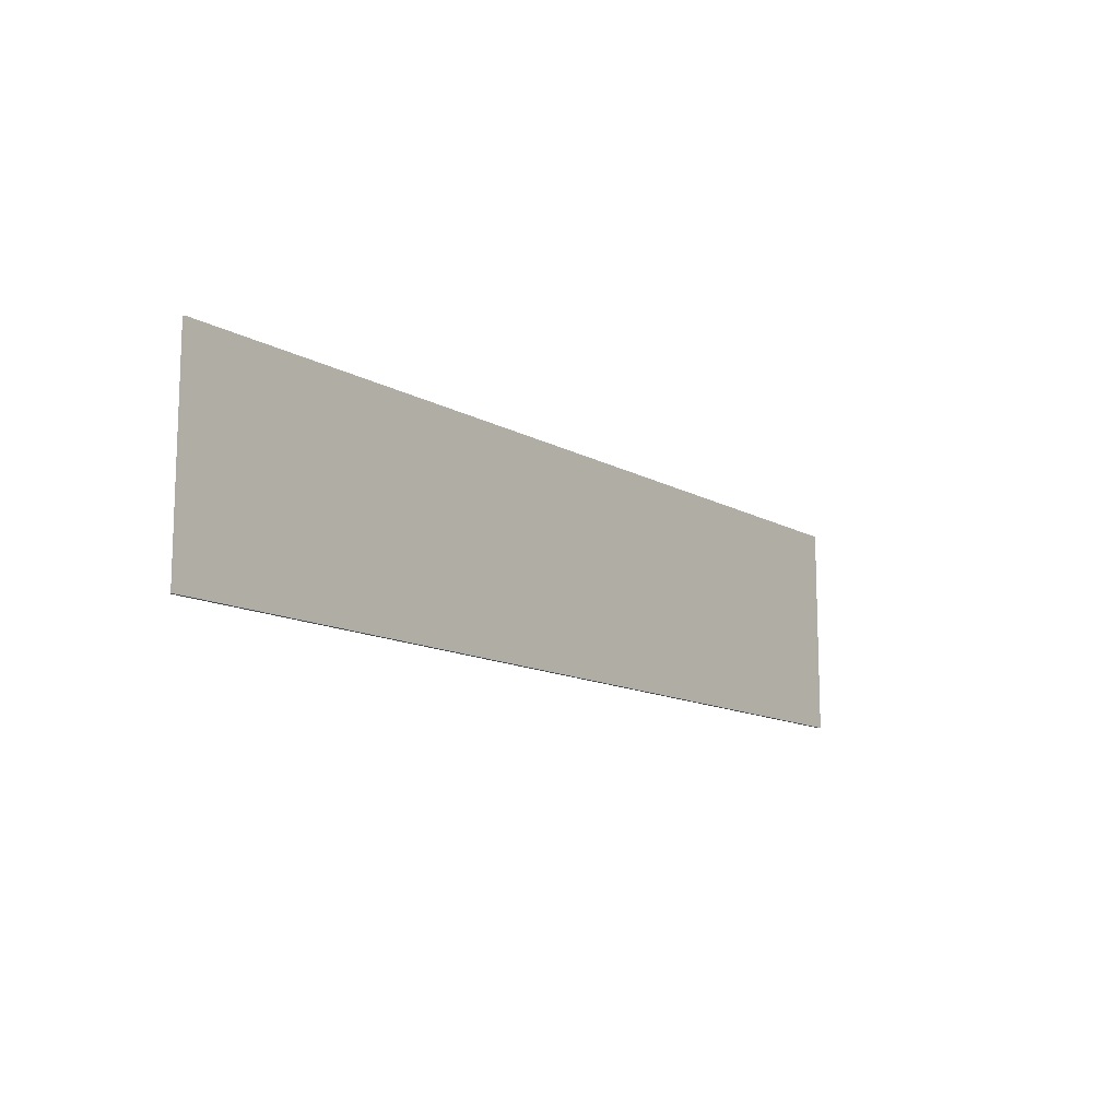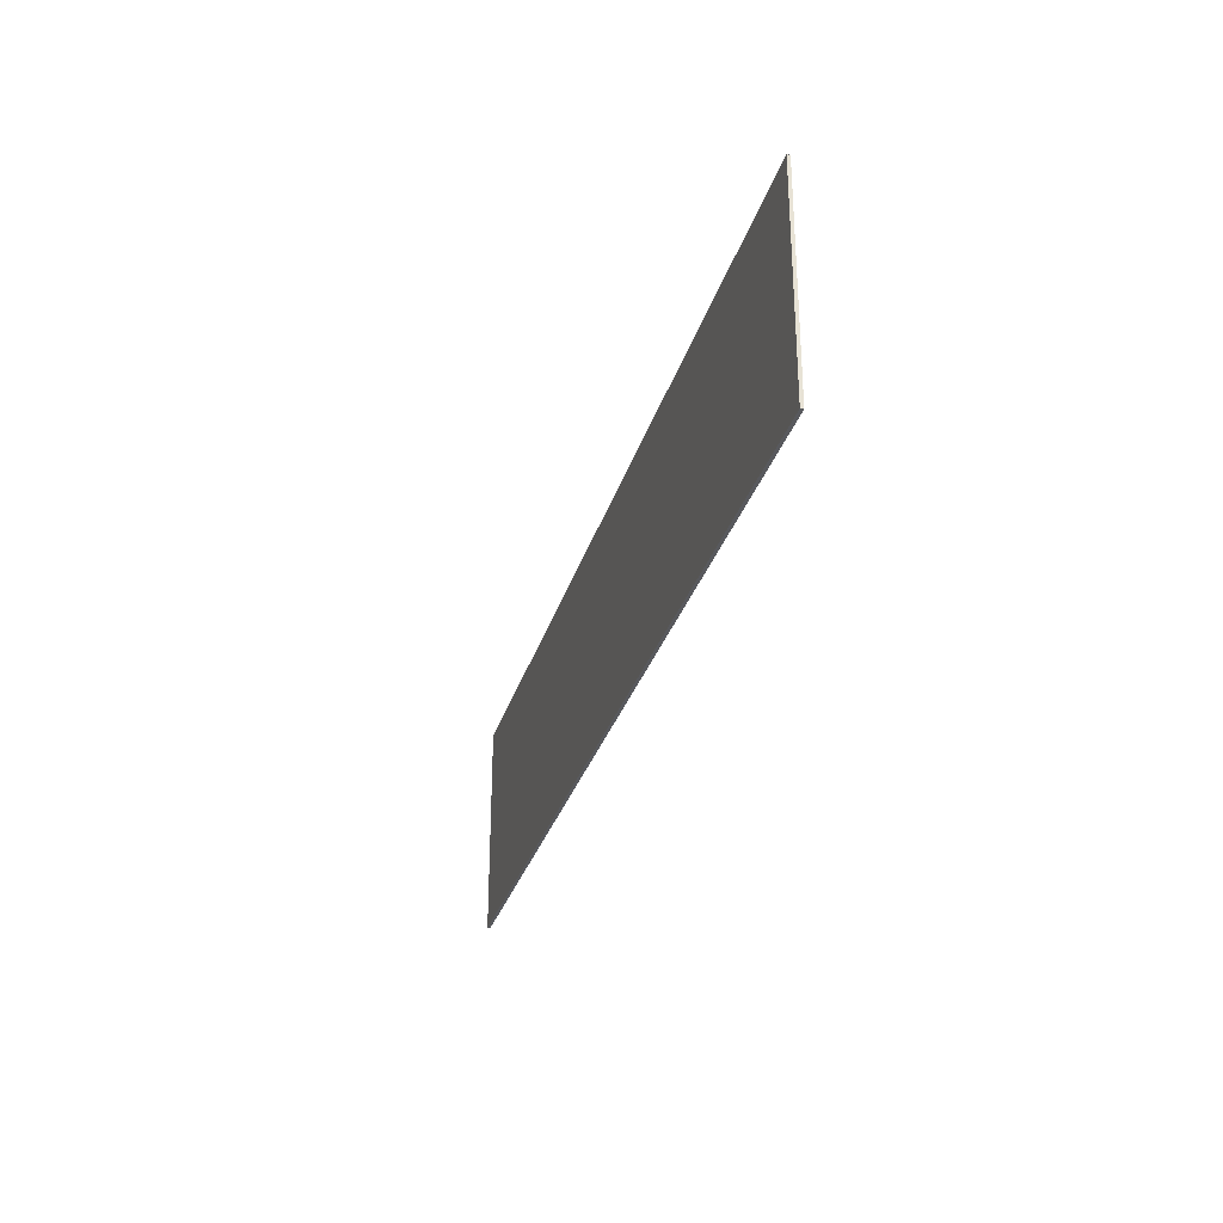
<metadata>
{"format":"obj","ext":"obj","renderer":"f3d","projection":"perspective","resolution":1024,"background":"white","views":[{"elev":-12.5,"azim":127.7,"up":"+Z"},{"elev":-29.9,"azim":74.7,"up":"+Z"}]}
</metadata>
<code>
v 1.95 0 0.45
v 1.95 0 -0.45
v -1.95 0 -0.45
v -1.95 0 0.45
v -1.95 -0.0125 0.45
v 1.95 -0.0125 0.45
v 1.95 0 0.45
v -1.95 0 0.45
v -1.95 -0.0125 -0.45
v -1.95 -0.0125 0.45
v -1.95 0 0.45
v -1.95 0 -0.45
v 1.95 -0.0125 -0.45
v -1.95 -0.0125 -0.45
v -1.95 0 -0.45
v 1.95 0 -0.45
v 1.95 -0.0125 0.45
v 1.95 -0.0125 -0.45
v 1.95 0 -0.45
v 1.95 0 0.45
v -1.202 -0.0125 -0.155
v -1.273 -0.0125 -0.1747
v -1.224 -0.0125 -0.2001
v -1.161 -0.0125 -0.1572
v -1.202 -0.0125 -0.155
v -1.253 -0.0125 -0.161
v -1.273 -0.0125 -0.1747
v -1.103 -0.0125 -0.1686
v -1.161 -0.0125 -0.1572
v -1.224 -0.0125 -0.2001
v -1.067 -0.0125 -0.2117
v -1.067 -0.0125 -0.2117
v -0.9613 -0.0125 -0.2079
v -0.9679 -0.0125 -0.183
v -1.103 -0.0125 -0.1686
v -1.003 -0.0125 0.1718
v -1.234 -0.0125 0.0253
v -1.082 -0.0125 0.07395
v -1.003 -0.0125 0.1245
v -1.082 -0.0125 0.07395
v -1.234 -0.0125 0.0253
v -1.085 -0.0125 0.02075
v -1.082 -0.0125 0.07395
v -1.085 -0.0125 0.02075
v -0.9706 -0.0125 0.01085
v -0.8719 -0.0125 0.05485
v -1.003 -0.0125 0.1718
v -1.003 -0.0125 0.1245
v -0.6421 -0.0125 0.1245
v -0.573 -0.0125 0.1718
v -0.8719 -0.0125 0.05485
v -0.9706 -0.0125 0.01085
v -0.8608 -0.0125 -0.0086
v -0.7103 -0.0125 0.0192
v -0.9679 -0.0125 -0.183
v -0.9613 -0.0125 -0.2079
v -0.8581 -0.0125 -0.1964
v -0.8707 -0.0125 -0.1769
v -0.786 -0.0125 -0.1585
v -0.8707 -0.0125 -0.1769
v -0.8581 -0.0125 -0.1964
v -0.7279 -0.0125 -0.1678
v -0.7272 -0.0125 -0.1312
v -0.786 -0.0125 -0.1585
v -0.7279 -0.0125 -0.1678
v -0.631 -0.0125 -0.1247
v -0.7076 -0.0125 -0.0986
v -0.7272 -0.0125 -0.1312
v -0.631 -0.0125 -0.1247
v -0.6021 -0.0125 -0.0983
v -0.7076 -0.0125 -0.0986
v -0.6021 -0.0125 -0.0983
v -0.5925 -0.0125 -0.0697
v -0.725 -0.0125 -0.06555
v -0.7775 -0.0125 -0.0348
v -0.6219 -0.0125 -0.0219
v -0.7103 -0.0125 0.0192
v -0.8608 -0.0125 -0.0086
v -0.6219 -0.0125 -0.0219
v -0.7775 -0.0125 -0.0348
v -0.725 -0.0125 -0.06555
v -0.5925 -0.0125 -0.0697
v -0.1991 -0.0125 -0.09645
v -0.3638 -0.0125 -0.08895
v -0.2913 -0.0125 -0.148
v -0.1532 -0.0125 -0.1527
v -0.2143 -0.0125 -0.0258
v -0.3879 -0.0125 -0.01885
v -0.3638 -0.0125 -0.08895
v -0.1991 -0.0125 -0.09645
v -0.0903 -0.0125 -0.1838
v -0.1628 -0.0125 -0.1958
v -0.0053 -0.0125 -0.2117
v -0.00265 -0.0125 -0.1941
v -0.1628 -0.0125 -0.1958
v -0.0903 -0.0125 -0.1838
v -0.1532 -0.0125 -0.1527
v -0.2913 -0.0125 -0.148
v -0.00265 -0.0125 -0.1941
v -0.0053 -0.0125 -0.2117
v 0.08315 -0.0125 -0.2065
v 0.09655 -0.0125 -0.1807
v -0.3259 -0.0125 0.09215
v -0.3724 -0.0125 0.04115
v -0.1913 -0.0125 0.0717
v -0.158 -0.0125 0.1146
v -0.2537 -0.0125 0.1328
v -0.3259 -0.0125 0.09215
v -0.158 -0.0125 0.1146
v -0.1045 -0.0125 0.1442
v -0.3724 -0.0125 0.04115
v -0.3879 -0.0125 -0.01885
v -0.2086 -0.0125 0.0226
v -0.1913 -0.0125 0.0717
v -0.1611 -0.0125 0.1615
v -0.2537 -0.0125 0.1328
v -0.1045 -0.0125 0.1442
v 0.00265 -0.0125 0.1612
v -0.2086 -0.0125 0.0226
v -0.3879 -0.0125 -0.01885
v -0.2143 -0.0125 -0.0258
v 0.09655 -0.0125 -0.1807
v 0.08315 -0.0125 -0.2065
v 0.1749 -0.0125 -0.191
v 0.1744 -0.0125 -0.1356
v 0.1744 -0.0125 -0.1356
v 0.1749 -0.0125 -0.191
v 0.2601 -0.0125 -0.164
v 0.3286 -0.0125 -0.1244
v 0.205 -0.0125 -0.07795
v 0.1744 -0.0125 -0.1356
v 0.3286 -0.0125 -0.1244
v 0.3738 -0.0125 -0.07365
v 0.205 -0.0125 -0.07795
v 0.3738 -0.0125 -0.07365
v 0.3887 -0.0125 -0.013
v 0.2152 -0.0125 -0.0008
v 0.0903 -0.0125 0.152
v 0.2515 -0.0125 0.1353
v 0.1346 -0.0125 0.1684
v 0.003549 -0.0125 0.1795
v 0.003549 -0.0125 0.1795
v 0.00265 -0.0125 0.1612
v 0.0903 -0.0125 0.152
v 0.003549 -0.0125 0.1795
v -0.1611 -0.0125 0.1615
v 0.00265 -0.0125 0.1612
v 0.2515 -0.0125 0.1353
v 0.0903 -0.0125 0.152
v 0.1727 -0.0125 0.1067
v 0.3278 -0.0125 0.09455
v 0.3735 -0.0125 0.0451
v 0.2046 -0.0125 0.0583
v 0.2152 -0.0125 -0.0008
v 0.3887 -0.0125 -0.013
v 0.2046 -0.0125 0.0583
v 0.3735 -0.0125 0.0451
v 0.3278 -0.0125 0.09455
v 0.1727 -0.0125 0.1067
v 0.5477 -0.0125 -0.1678
v 0.527 -0.0125 -0.182
v 0.5707 -0.0125 -0.2022
v 0.5978 -0.0125 -0.1616
v 0.643 -0.0125 -0.1639
v 0.5978 -0.0125 -0.1616
v 0.5707 -0.0125 -0.2022
v 0.7111 -0.0125 -0.174
v 0.8546 -0.0125 -0.1875
v 0.7846 -0.0125 -0.1845
v 0.7359 -0.0125 -0.2117
v 0.9522 -0.0125 -0.2
v 0.7359 -0.0125 -0.2117
v 0.7846 -0.0125 -0.1845
v 0.7111 -0.0125 -0.174
v 0.5707 -0.0125 -0.2022
v 0.6037 -0.0125 0.1338
v 0.5455 -0.0125 0.1001
v 0.5747 -0.0125 0.0956
v 0.6782 -0.0125 0.1302
v 0.6753 -0.0125 0.1588
v 0.6037 -0.0125 0.1338
v 0.6782 -0.0125 0.1302
v 0.8041 -0.0125 0.1417
v 0.7572 -0.0125 -0.018
v 0.8692 -0.0125 0.00615
v 0.7288 -0.0125 -0.0097
v 0.7288 -0.0125 -0.018
v 0.8692 -0.0125 0.00615
v 0.7572 -0.0125 -0.018
v 0.8927 -0.0125 -0.02705
v 0.9857 -0.0125 0.0181
v 0.8041 -0.0125 0.1417
v 0.8705 -0.0125 0.1795
v 0.7632 -0.0125 0.1744
v 0.6753 -0.0125 0.1588
v 0.8705 -0.0125 0.1795
v 0.8041 -0.0125 0.1417
v 0.9463 -0.0125 0.1241
v 0.998 -0.0125 0.1721
v 1.012 -0.0125 -0.1656
v 0.939 -0.0125 -0.182
v 0.9522 -0.0125 -0.2
v 1.111 -0.0125 -0.165
v 0.939 -0.0125 -0.182
v 0.8546 -0.0125 -0.1875
v 0.9522 -0.0125 -0.2
v 1.153 -0.0125 -0.0208
v 0.9971 -0.0125 -0.0472
v 1.048 -0.0125 -0.0708
v 1.196 -0.0125 -0.0483
v 1.111 -0.0125 -0.165
v 1.185 -0.0125 -0.1259
v 1.062 -0.0125 -0.1416
v 1.012 -0.0125 -0.1656
v 1.079 -0.0125 -0.1136
v 1.062 -0.0125 -0.1416
v 1.185 -0.0125 -0.1259
v 1.21 -0.0125 -0.08025
v 1.21 -0.0125 -0.08025
v 1.196 -0.0125 -0.0483
v 1.048 -0.0125 -0.0708
v 1.079 -0.0125 -0.1136
v 0.9715 -0.0125 0.03755
v 0.8692 -0.0125 0.00615
v 0.9857 -0.0125 0.0181
v 1.109 -0.0125 0.0613
v 0.9857 -0.0125 0.0181
v 0.8927 -0.0125 -0.02705
v 0.9971 -0.0125 -0.0472
v 1.083 -0.0125 0.0016
v 1.092 -0.0125 0.15
v 0.998 -0.0125 0.1721
v 0.9463 -0.0125 0.1241
v 1.15 -0.0125 0.1031
v 1.003 -0.0125 0.07785
v 0.9715 -0.0125 0.03755
v 1.109 -0.0125 0.0613
v 1.15 -0.0125 0.1031
v 0.9463 -0.0125 0.1241
v 1.003 -0.0125 0.07785
v 1.15 -0.0125 0.1031
v 1.083 -0.0125 0.0016
v 0.9971 -0.0125 -0.0472
v 1.153 -0.0125 -0.0208
v -1.224 -0.0125 -0.2001
v -1.95 -0.0125 -0.45
v -1.067 -0.0125 -0.2117
v -0.0053 -0.0125 -0.2117
v -0.9613 -0.0125 -0.2079
v -1.067 -0.0125 -0.2117
v -1.95 -0.0125 -0.45
v -1.273 -0.0125 -0.1747
v -1.95 -0.0125 -0.45
v -1.224 -0.0125 -0.2001
v -0.1628 -0.0125 -0.1958
v -0.8581 -0.0125 -0.1964
v -0.9613 -0.0125 -0.2079
v -0.0053 -0.0125 -0.2117
v -1.103 -0.0125 -0.1686
v -0.9679 -0.0125 -0.183
v -0.8707 -0.0125 -0.1769
v -0.786 -0.0125 -0.1585
v -1.234 -0.0125 0.0253
v -1.253 -0.0125 -0.161
v -1.202 -0.0125 -0.155
v -1.085 -0.0125 0.02075
v -1.234 -0.0125 0.0253
v -1.95 -0.0125 -0.45
v -1.273 -0.0125 -0.1747
v -1.253 -0.0125 -0.161
v -1.085 -0.0125 0.02075
v -1.202 -0.0125 -0.155
v -1.161 -0.0125 -0.1572
v -0.9706 -0.0125 0.01085
v -1.161 -0.0125 -0.1572
v -1.103 -0.0125 -0.1686
v -0.7775 -0.0125 -0.0348
v -0.8608 -0.0125 -0.0086
v -1.103 -0.0125 -0.1686
v -0.786 -0.0125 -0.1585
v -0.7272 -0.0125 -0.1312
v -0.7076 -0.0125 -0.0986
v -0.7279 -0.0125 -0.1678
v -0.8581 -0.0125 -0.1964
v -0.1628 -0.0125 -0.1958
v -0.2913 -0.0125 -0.148
v 0.09655 -0.0125 -0.1807
v -0.1532 -0.0125 -0.1527
v -0.0903 -0.0125 -0.1838
v -0.00265 -0.0125 -0.1941
v 0.08315 -0.0125 -0.2065
v -0.0053 -0.0125 -0.2117
v 0.7359 -0.0125 -0.2117
v 0.5707 -0.0125 -0.2022
v 0.1744 -0.0125 -0.1356
v -0.1991 -0.0125 -0.09645
v -0.1532 -0.0125 -0.1527
v 0.09655 -0.0125 -0.1807
v -0.3638 -0.0125 -0.08895
v -0.6021 -0.0125 -0.0983
v -0.631 -0.0125 -0.1247
v -0.2913 -0.0125 -0.148
v -0.3638 -0.0125 -0.08895
v -0.3879 -0.0125 -0.01885
v -0.5925 -0.0125 -0.0697
v -0.6021 -0.0125 -0.0983
v -0.631 -0.0125 -0.1247
v -0.7279 -0.0125 -0.1678
v -0.2913 -0.0125 -0.148
v -1.103 -0.0125 -0.1686
v -0.7076 -0.0125 -0.0986
v -0.725 -0.0125 -0.06555
v -0.7775 -0.0125 -0.0348
v -0.2143 -0.0125 -0.0258
v -0.1991 -0.0125 -0.09645
v 0.205 -0.0125 -0.07795
v 0.2152 -0.0125 -0.0008
v -0.0053 -0.0125 -0.2117
v -1.95 -0.0125 -0.45
v 1.95 -0.0125 -0.45
v 0.7359 -0.0125 -0.2117
v -0.9706 -0.0125 0.01085
v -1.161 -0.0125 -0.1572
v -0.8608 -0.0125 -0.0086
v -0.7103 -0.0125 0.0192
v -0.3724 -0.0125 0.04115
v -0.6421 -0.0125 0.1245
v -0.8719 -0.0125 0.05485
v -1.95 -0.0125 0.45
v -1.234 -0.0125 0.0253
v -1.003 -0.0125 0.1718
v -1.95 -0.0125 0.45
v -1.95 -0.0125 -0.45
v -1.234 -0.0125 0.0253
v -0.8719 -0.0125 0.05485
v -0.6421 -0.0125 0.1245
v -1.003 -0.0125 0.1245
v -1.082 -0.0125 0.07395
v -1.95 -0.0125 0.45
v -1.003 -0.0125 0.1718
v -0.573 -0.0125 0.1718
v 0.003549 -0.0125 0.1795
v -0.3724 -0.0125 0.04115
v -0.7103 -0.0125 0.0192
v -0.6219 -0.0125 -0.0219
v -0.3879 -0.0125 -0.01885
v -0.3259 -0.0125 0.09215
v -0.573 -0.0125 0.1718
v -0.6421 -0.0125 0.1245
v -0.3724 -0.0125 0.04115
v -0.158 -0.0125 0.1146
v -0.1913 -0.0125 0.0717
v 0.1727 -0.0125 0.1067
v -0.1045 -0.0125 0.1442
v -0.1913 -0.0125 0.0717
v -0.2086 -0.0125 0.0226
v 0.2046 -0.0125 0.0583
v 0.1727 -0.0125 0.1067
v -0.3879 -0.0125 -0.01885
v -0.6219 -0.0125 -0.0219
v -0.5925 -0.0125 -0.0697
v 0.003549 -0.0125 0.1795
v -0.573 -0.0125 0.1718
v -0.1611 -0.0125 0.1615
v -0.573 -0.0125 0.1718
v -0.2537 -0.0125 0.1328
v -0.1611 -0.0125 0.1615
v -0.573 -0.0125 0.1718
v -0.3259 -0.0125 0.09215
v -0.2537 -0.0125 0.1328
v 0.0903 -0.0125 0.152
v 0.00265 -0.0125 0.1612
v -0.1045 -0.0125 0.1442
v 0.1727 -0.0125 0.1067
v 0.7632 -0.0125 0.1744
v 0.003549 -0.0125 0.1795
v 0.1346 -0.0125 0.1684
v 0.6753 -0.0125 0.1588
v -0.2086 -0.0125 0.0226
v -0.2143 -0.0125 -0.0258
v 0.2152 -0.0125 -0.0008
v 0.2046 -0.0125 0.0583
v 1.95 -0.0125 0.45
v -1.95 -0.0125 0.45
v 0.003549 -0.0125 0.1795
v 0.8705 -0.0125 0.1795
v 0.527 -0.0125 -0.182
v 0.2601 -0.0125 -0.164
v 0.1749 -0.0125 -0.191
v 0.5707 -0.0125 -0.2022
v 0.3286 -0.0125 -0.1244
v 0.527 -0.0125 -0.182
v 0.5477 -0.0125 -0.1678
v 0.3738 -0.0125 -0.07365
v 0.1749 -0.0125 -0.191
v 0.08315 -0.0125 -0.2065
v 0.5707 -0.0125 -0.2022
v 0.8927 -0.0125 -0.02705
v 0.643 -0.0125 -0.1639
v 0.7111 -0.0125 -0.174
v 1.048 -0.0125 -0.0708
v 0.5978 -0.0125 -0.1616
v 0.7288 -0.0125 -0.018
v 0.3738 -0.0125 -0.07365
v 0.5477 -0.0125 -0.1678
v 0.7288 -0.0125 -0.018
v 0.5978 -0.0125 -0.1616
v 0.643 -0.0125 -0.1639
v 0.7572 -0.0125 -0.018
v 0.3286 -0.0125 -0.1244
v 0.2601 -0.0125 -0.164
v 0.527 -0.0125 -0.182
v 1.079 -0.0125 -0.1136
v 0.7111 -0.0125 -0.174
v 0.7846 -0.0125 -0.1845
v 1.062 -0.0125 -0.1416
v 0.8546 -0.0125 -0.1875
v 0.939 -0.0125 -0.182
v 1.012 -0.0125 -0.1656
v 0.7846 -0.0125 -0.1845
v 1.111 -0.0125 -0.165
v 0.9522 -0.0125 -0.2
v 1.95 -0.0125 -0.45
v 1.185 -0.0125 -0.1259
v 1.111 -0.0125 -0.165
v 1.95 -0.0125 -0.45
v 1.062 -0.0125 -0.1416
v 0.7846 -0.0125 -0.1845
v 1.012 -0.0125 -0.1656
v 0.9522 -0.0125 -0.2
v 0.7359 -0.0125 -0.2117
v 1.95 -0.0125 -0.45
v 0.8927 -0.0125 -0.02705
v 1.048 -0.0125 -0.0708
v 0.9971 -0.0125 -0.0472
v 1.048 -0.0125 -0.0708
v 0.7111 -0.0125 -0.174
v 1.079 -0.0125 -0.1136
v 1.21 -0.0125 -0.08025
v 1.185 -0.0125 -0.1259
v 1.95 -0.0125 -0.45
v 1.153 -0.0125 -0.0208
v 1.196 -0.0125 -0.0483
v 1.15 -0.0125 0.1031
v 1.109 -0.0125 0.0613
v 1.196 -0.0125 -0.0483
v 1.21 -0.0125 -0.08025
v 1.95 -0.0125 -0.45
v 1.95 -0.0125 0.45
v 0.7572 -0.0125 -0.018
v 0.643 -0.0125 -0.1639
v 0.8927 -0.0125 -0.02705
v 0.7288 -0.0125 -0.018
v 0.7288 -0.0125 -0.0097
v 0.3887 -0.0125 -0.013
v 0.3738 -0.0125 -0.07365
v 0.5455 -0.0125 0.1001
v 0.3278 -0.0125 0.09455
v 0.3735 -0.0125 0.0451
v 0.5747 -0.0125 0.0956
v 0.3735 -0.0125 0.0451
v 0.3887 -0.0125 -0.013
v 0.7288 -0.0125 -0.0097
v 0.5747 -0.0125 0.0956
v 0.2515 -0.0125 0.1353
v 0.3278 -0.0125 0.09455
v 0.5455 -0.0125 0.1001
v 0.6037 -0.0125 0.1338
v 0.9715 -0.0125 0.03755
v 0.6782 -0.0125 0.1302
v 0.5747 -0.0125 0.0956
v 0.8692 -0.0125 0.00615
v 0.2515 -0.0125 0.1353
v 0.6037 -0.0125 0.1338
v 0.6753 -0.0125 0.1588
v 0.1346 -0.0125 0.1684
v 0.5747 -0.0125 0.0956
v 0.7288 -0.0125 -0.0097
v 0.8692 -0.0125 0.00615
v 0.6782 -0.0125 0.1302
v 0.9715 -0.0125 0.03755
v 1.003 -0.0125 0.07785
v 0.8041 -0.0125 0.1417
v 1.109 -0.0125 0.0613
v 0.9857 -0.0125 0.0181
v 1.083 -0.0125 0.0016
v 1.109 -0.0125 0.0613
v 1.083 -0.0125 0.0016
v 1.153 -0.0125 -0.0208
v 0.8041 -0.0125 0.1417
v 1.003 -0.0125 0.07785
v 0.9463 -0.0125 0.1241
v 1.95 -0.0125 0.45
v 1.092 -0.0125 0.15
v 1.15 -0.0125 0.1031
v 1.95 -0.0125 0.45
v 0.8705 -0.0125 0.1795
v 0.998 -0.0125 0.1721
v 1.95 -0.0125 0.45
v 0.998 -0.0125 0.1721
v 1.092 -0.0125 0.15
v 0.8705 -0.0125 0.1795
v 0.003549 -0.0125 0.1795
v 0.7632 -0.0125 0.1744
v 1.95 -0.0125 0.45
v 1.15 -0.0125 0.1031
v 1.196 -0.0125 -0.0483
v 0.205 -0.0125 -0.07795
v -0.1991 -0.0125 -0.09645
v 0.1744 -0.0125 -0.1356
g mesh3159547
f 1 2 3
f 3 4 1
f 5 6 7
f 7 8 5
f 9 10 11
f 11 12 9
f 13 14 15
f 15 16 13
f 17 18 19
f 19 20 17
g mesh3159549
f 21 22 23
f 23 24 21
f 25 26 27
f 28 29 30
f 30 31 28
f 32 33 34
f 34 35 32
f 36 37 38
f 38 39 36
f 40 41 42
f 43 44 45
f 45 46 43
f 47 48 49
f 49 50 47
f 51 52 53
f 53 54 51
f 55 56 57
f 57 58 55
f 59 60 61
f 61 62 59
f 63 64 65
f 65 66 63
f 67 68 69
f 69 70 67
f 71 72 73
f 73 74 71
f 75 76 77
f 77 78 75
f 79 80 81
f 81 82 79
f 83 84 85
f 85 86 83
f 87 88 89
f 89 90 87
f 91 92 93
f 93 94 91
f 95 96 97
f 97 98 95
f 99 100 101
f 101 102 99
f 103 104 105
f 105 106 103
f 107 108 109
f 109 110 107
f 111 112 113
f 113 114 111
f 115 116 117
f 117 118 115
f 119 120 121
f 122 123 124
f 124 125 122
f 126 127 128
f 128 129 126
f 130 131 132
f 132 133 130
f 134 135 136
f 136 137 134
f 138 139 140
f 140 141 138
f 142 143 144
f 145 146 147
f 148 149 150
f 150 151 148
f 152 153 154
f 154 155 152
f 156 157 158
f 158 159 156
f 160 161 162
f 162 163 160
f 164 165 166
f 166 167 164
f 168 169 170
f 170 171 168
f 172 173 174
f 174 175 172
f 176 177 178
f 178 179 176
f 180 181 182
f 182 183 180
f 184 185 186
f 186 187 184
f 188 189 190
f 190 191 188
f 192 193 194
f 194 195 192
f 196 197 198
f 198 199 196
f 200 201 202
f 202 203 200
f 204 205 206
f 207 208 209
f 209 210 207
f 211 212 213
f 213 214 211
f 215 216 217
f 217 218 215
f 219 220 221
f 221 222 219
f 223 224 225
f 225 226 223
f 227 228 229
f 229 230 227
f 231 232 233
f 233 234 231
f 235 236 237
f 237 238 235
f 239 240 241
f 242 243 244
f 245 246 247
f 248 249 250
f 250 251 248
f 252 253 254
f 255 256 257
f 257 258 255
f 259 260 261
f 261 262 259
f 263 264 265
f 265 266 263
f 267 268 269
f 269 270 267
f 271 272 273
f 273 274 271
f 275 276 277
f 277 278 275
f 279 280 281
f 281 282 279
f 283 284 285
f 285 286 283
f 287 288 289
f 289 290 287
f 291 292 293
f 293 294 291
f 295 296 297
f 297 298 295
f 299 300 301
f 301 302 299
f 303 304 305
f 305 306 303
f 307 308 309
f 310 311 312
f 312 313 310
f 314 315 316
f 316 317 314
f 318 319 320
f 320 321 318
f 322 323 324
f 325 326 327
f 327 328 325
f 329 330 331
f 332 333 334
f 335 336 337
f 337 338 335
f 339 340 341
f 341 342 339
f 343 344 345
f 345 346 343
f 347 348 349
f 349 350 347
f 351 352 353
f 353 354 351
f 355 356 357
f 357 358 355
f 359 360 361
f 362 363 364
f 365 366 367
f 368 369 370
f 371 372 373
f 373 374 371
f 375 376 377
f 377 378 375
f 379 380 381
f 381 382 379
f 383 384 385
f 385 386 383
f 387 388 389
f 389 390 387
f 391 392 393
f 393 394 391
f 395 396 397
f 398 399 400
f 400 401 398
f 402 403 404
f 404 405 402
f 406 407 408
f 408 409 406
f 410 411 412
f 413 414 415
f 415 416 413
f 417 418 419
f 419 420 417
f 421 422 423
f 424 425 426
f 427 428 429
f 430 431 432
f 433 434 435
f 436 437 438
f 439 440 441
f 442 443 444
f 444 445 442
f 446 447 448
f 448 449 446
f 450 451 452
f 453 454 455
f 455 456 453
f 457 458 459
f 459 460 457
f 461 462 463
f 463 464 461
f 465 466 467
f 467 468 465
f 469 470 471
f 471 472 469
f 473 474 475
f 475 476 473
f 477 478 479
f 480 481 482
f 482 483 480
f 484 485 486
f 487 488 489
f 490 491 492
f 493 494 495
f 496 497 498
f 499 500 501
f 502 503 504
f 505 506 507
f 508 509 510

</code>
